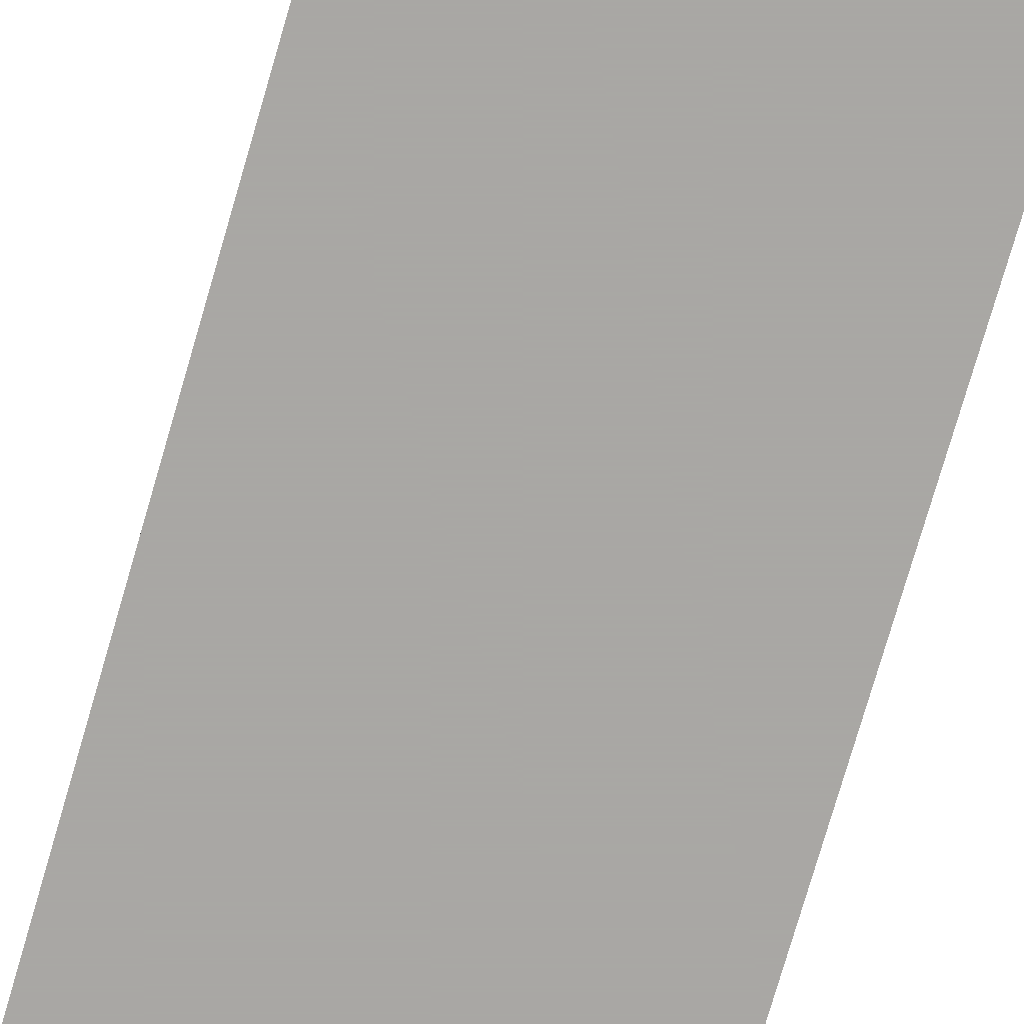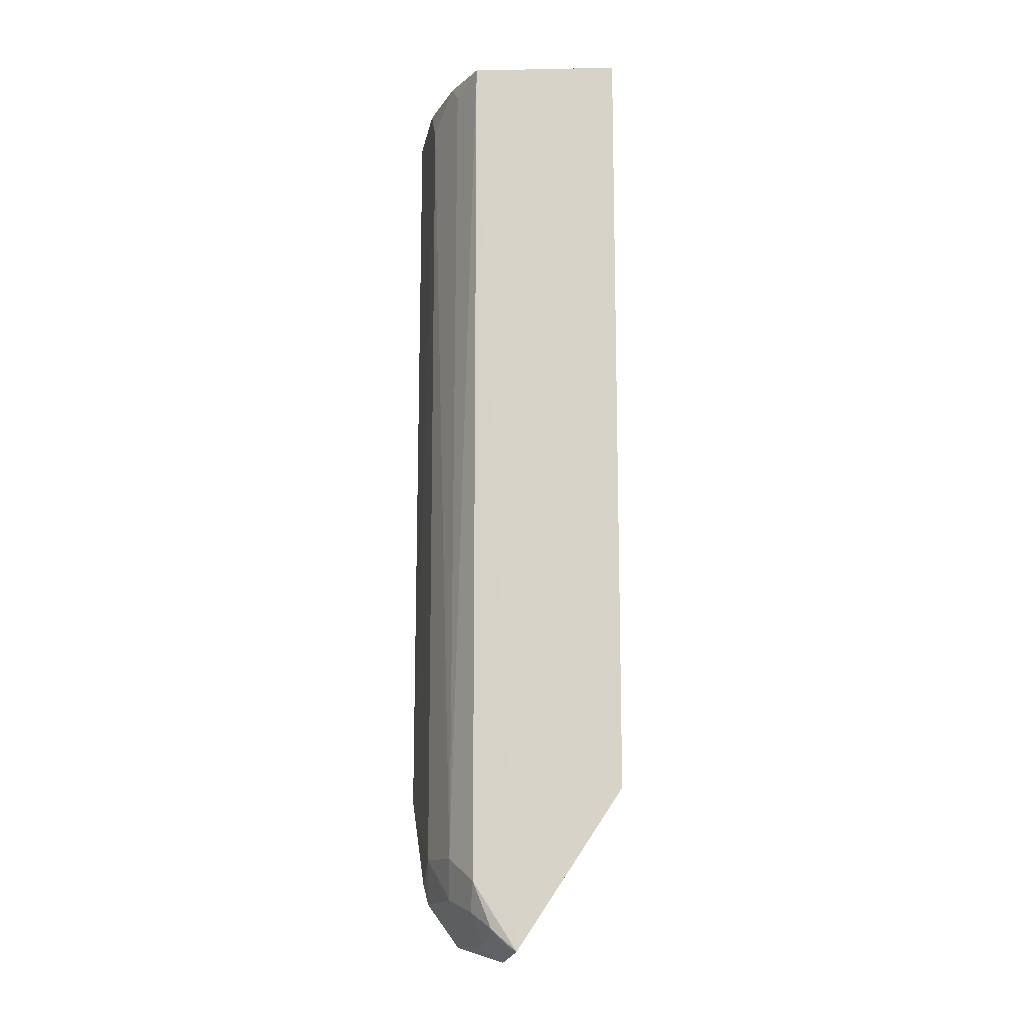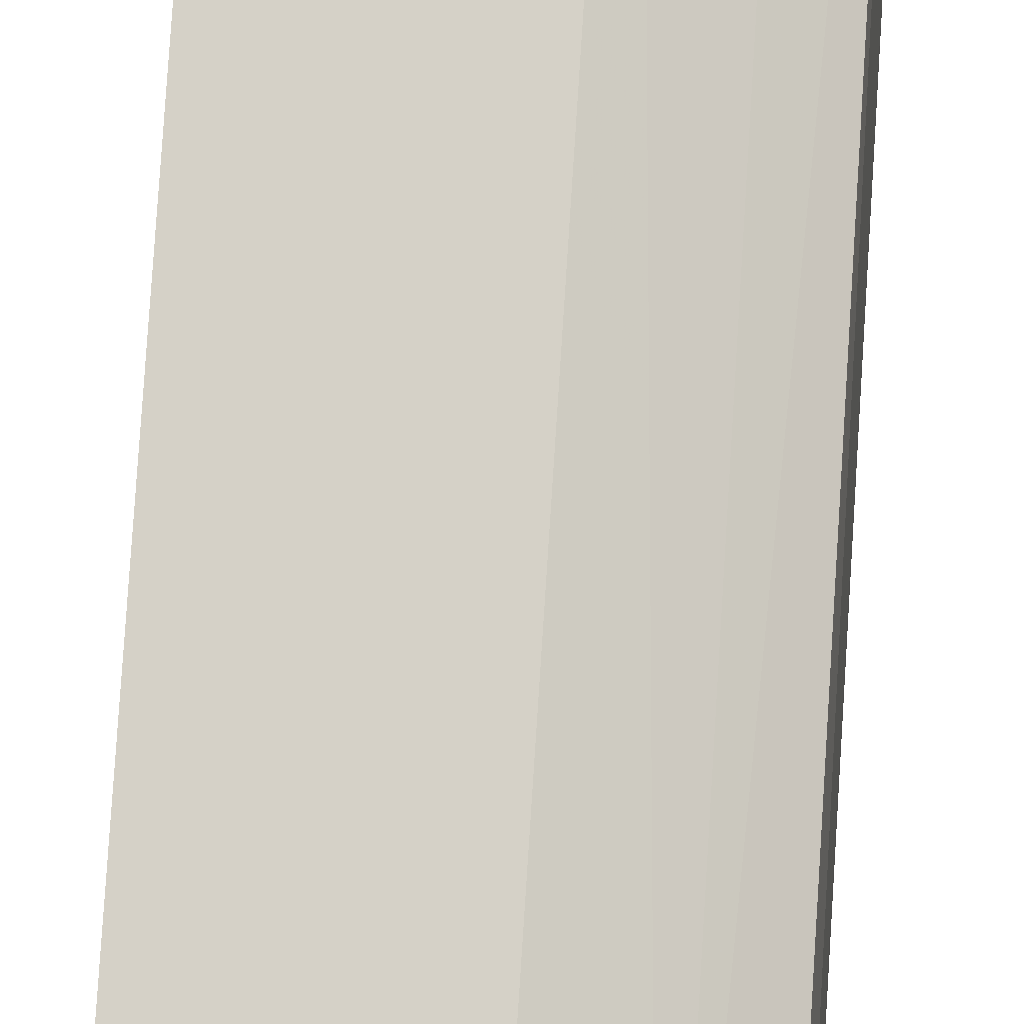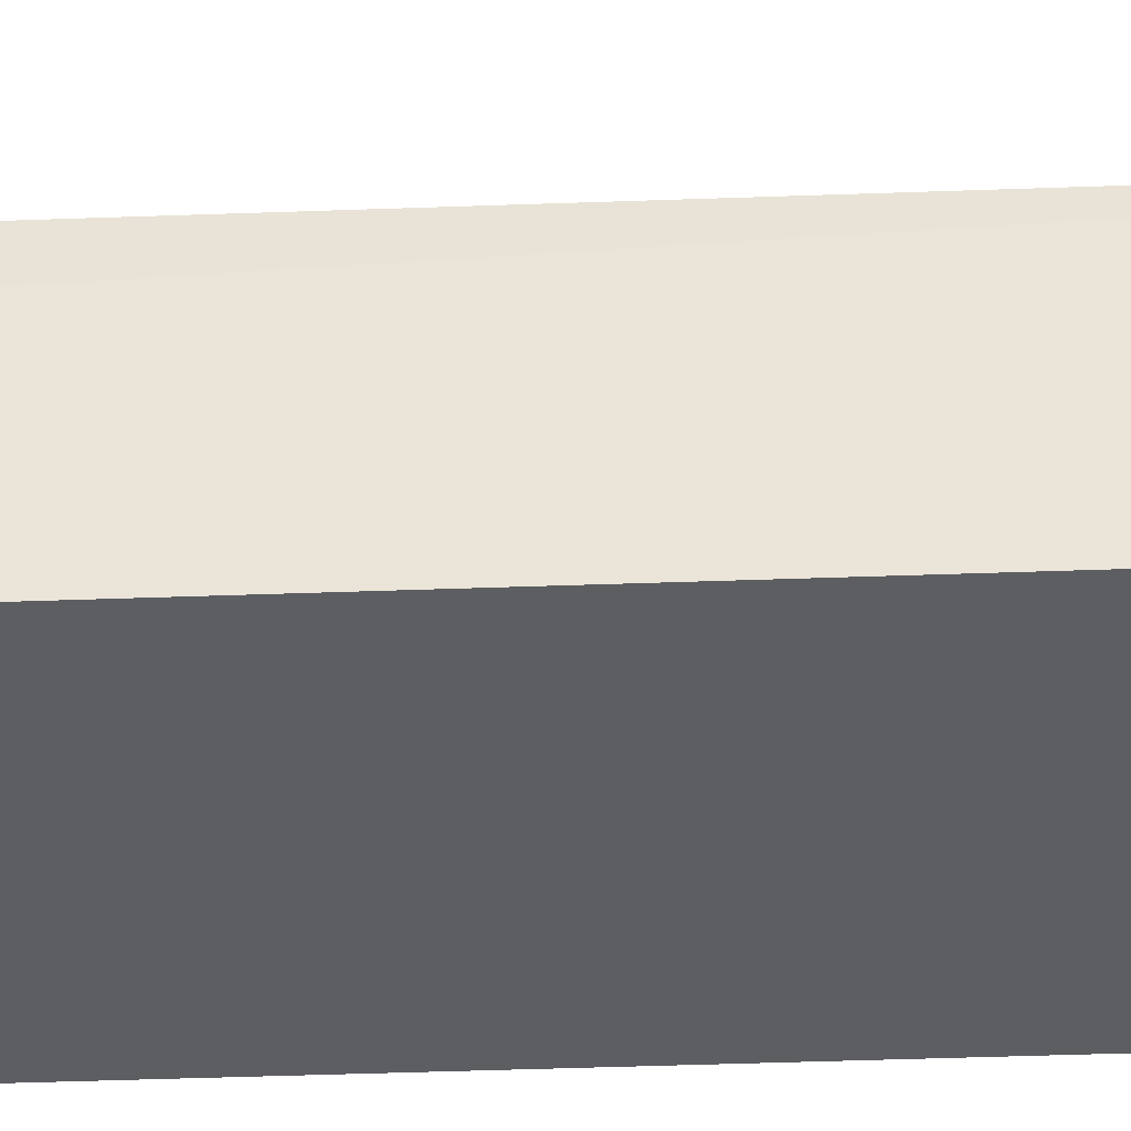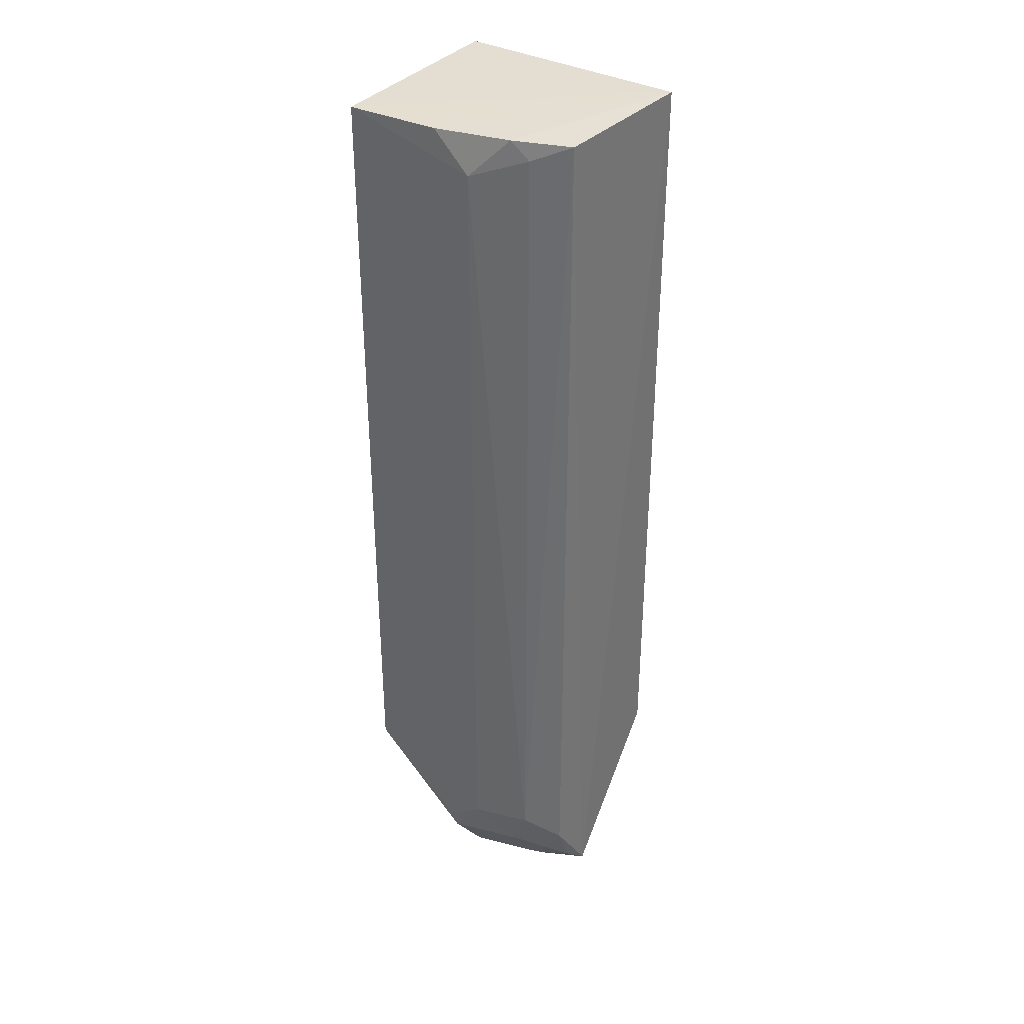
<metadata>
{"format":"obj","ext":"obj","renderer":"f3d","projection":"perspective","resolution":1024,"background":"white","views":[{"elev":-74.8,"azim":-16.1,"up":"+Y"},{"elev":-13.2,"azim":-95.8,"up":"+Z"},{"elev":79.9,"azim":-176.3,"up":"+Y"},{"elev":-38.7,"azim":-87.3,"up":"+Y"},{"elev":35.6,"azim":-144.8,"up":"+Z"}]}
</metadata>
<code>
v 0.001793 0.0598 0.1296
v 0.001805 0.03334 0.13
v 0.001805 0.03334 0.02443
v -0.02131 0.04864 0.001529
v -0.02909 0.03334 0.13
v 0.001716 0.05996 0.02443
v -0.02751 0.05331 0.1293
v -0.02909 0.03334 0.02443
v -0.01229 0.05409 0.003401
v -0.02031 0.05641 0.1295
v -0.02836 0.04753 0.00305
v -0.01058 0.05891 0.1295
v -0.02281 0.05609 0.01519
v -0.02297 0.05145 0.004057
v -0.01543 0.05866 0.1243
v -0.01096 0.05824 0.009238
v -0.02754 0.05329 0.01214
v -0.02056 0.05186 0.003591
v -0.02266 0.05575 0.1271
v -0.01533 0.05857 0.01527
v -0.0274 0.05081 0.005928
v -0.02022 0.05587 0.009721
v -0.01049 0.05891 0.01199
v -0.02773 0.0488 0.003859
v -0.02498 0.05337 0.008154
f 1 2 3
f 5 2 1
f 5 3 2
f 6 1 3
f 8 3 5
f 9 6 3
f 9 3 4
f 10 7 5
f 11 4 3
f 11 3 8
f 11 8 5
f 11 5 7
f 12 10 5
f 12 5 1
f 14 4 11
f 15 12 1
f 15 1 6
f 15 10 12
f 16 6 9
f 17 11 7
f 17 7 13
f 18 9 4
f 18 4 14
f 18 16 9
f 19 15 13
f 19 13 7
f 19 7 10
f 19 10 15
f 20 15 6
f 20 13 15
f 21 11 17
f 22 17 13
f 22 18 14
f 22 16 18
f 22 20 16
f 22 13 20
f 23 20 6
f 23 6 16
f 23 16 20
f 24 21 14
f 24 14 11
f 24 11 21
f 25 21 17
f 25 17 22
f 25 22 14
f 25 14 21

</code>
